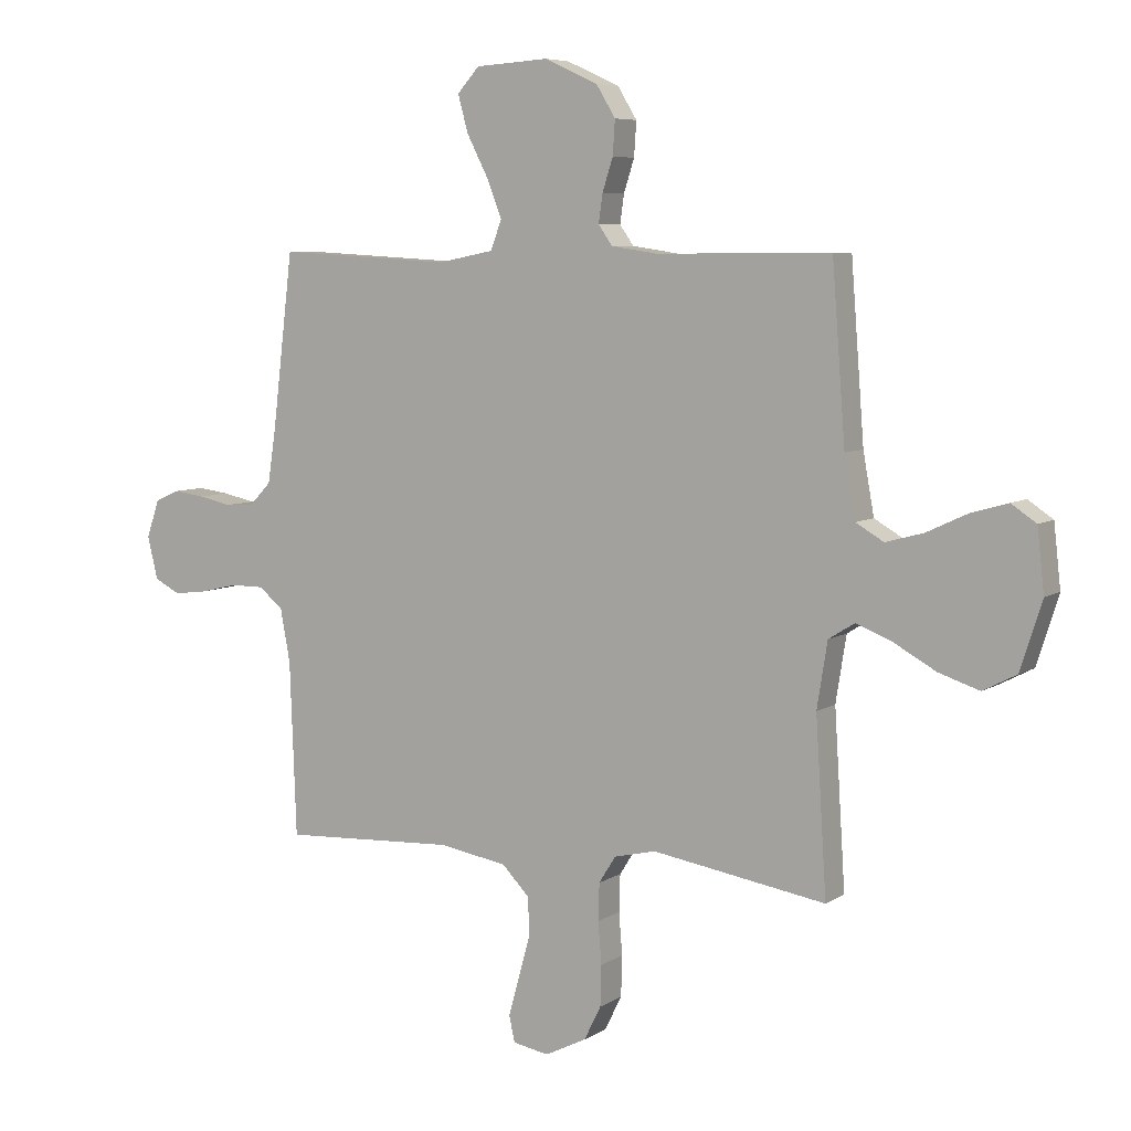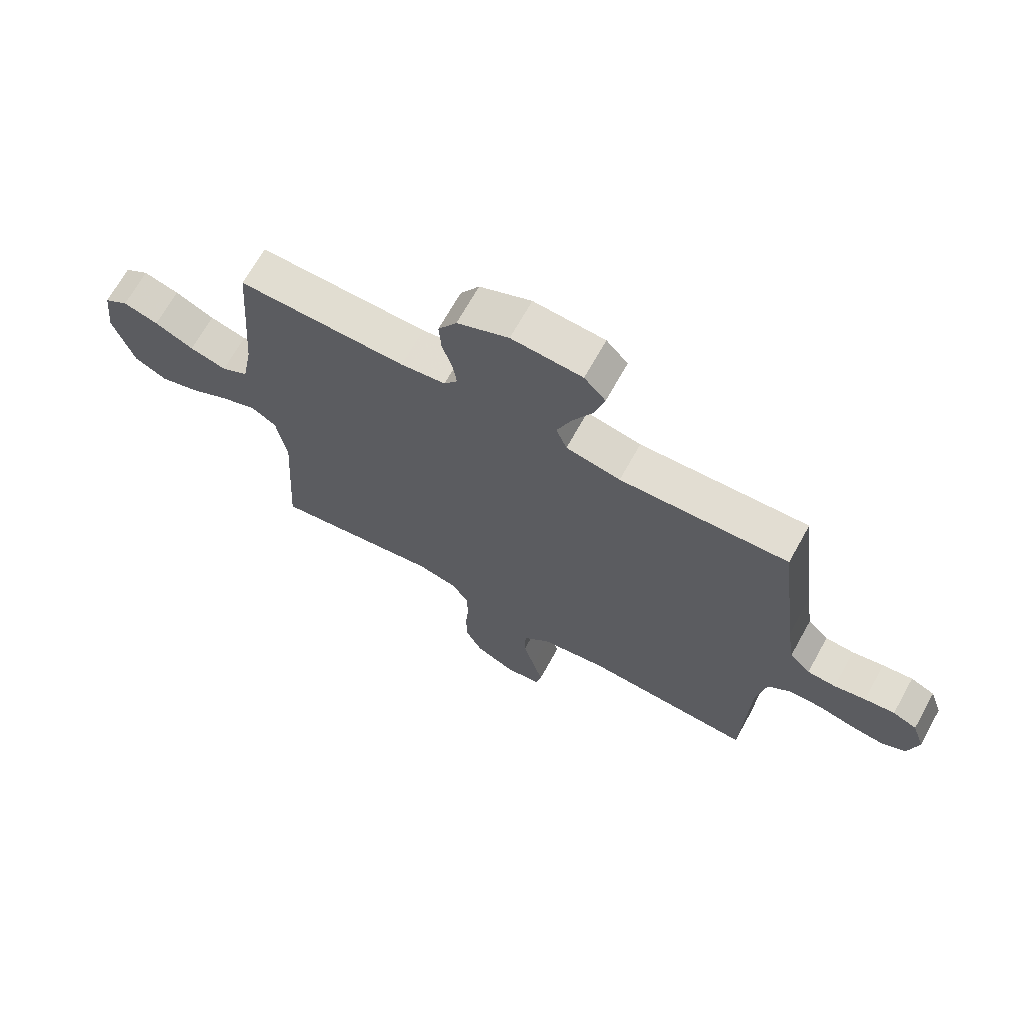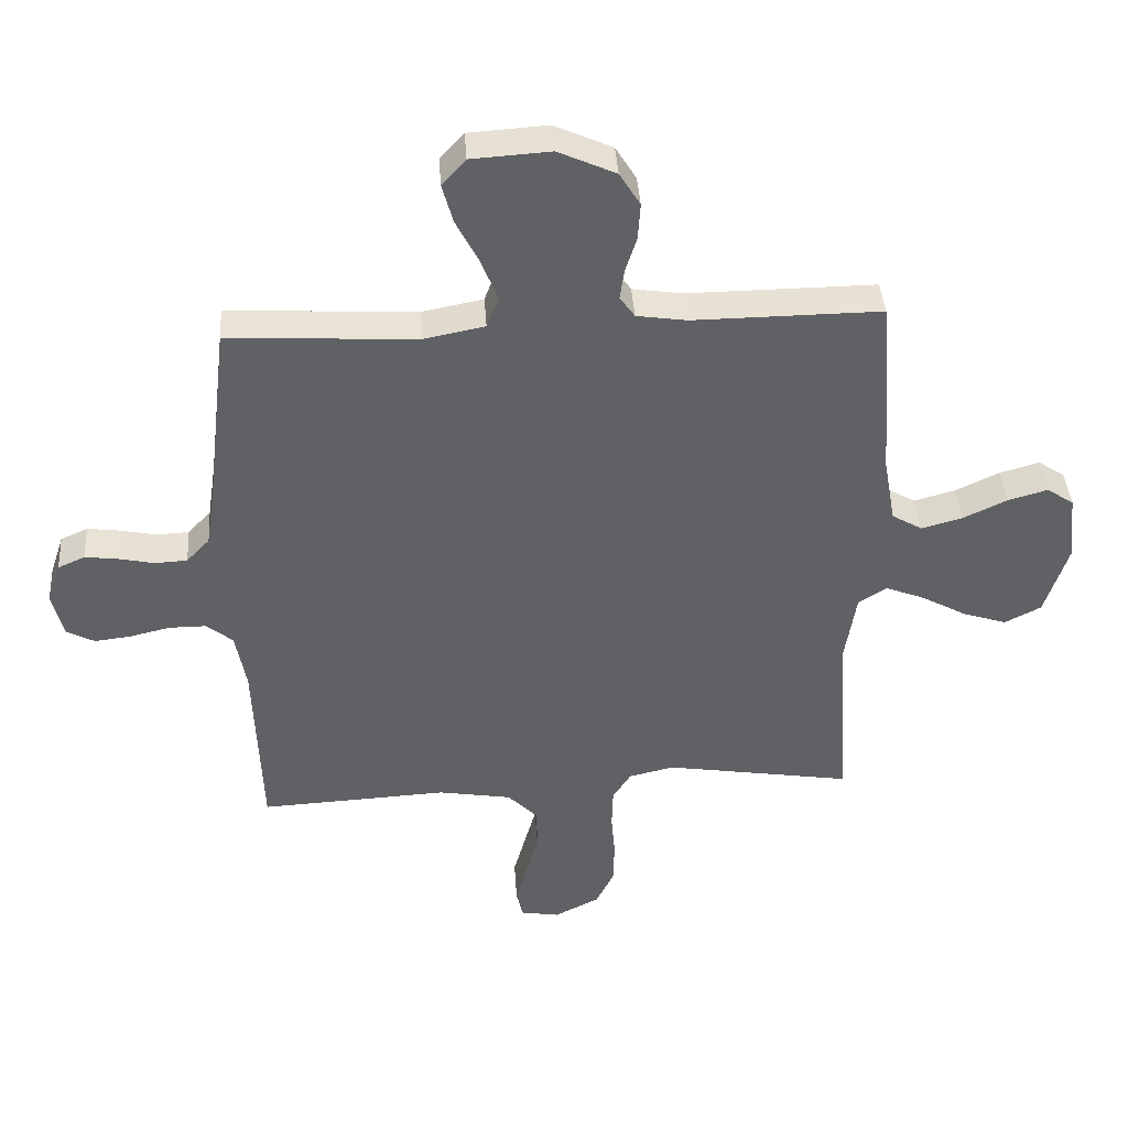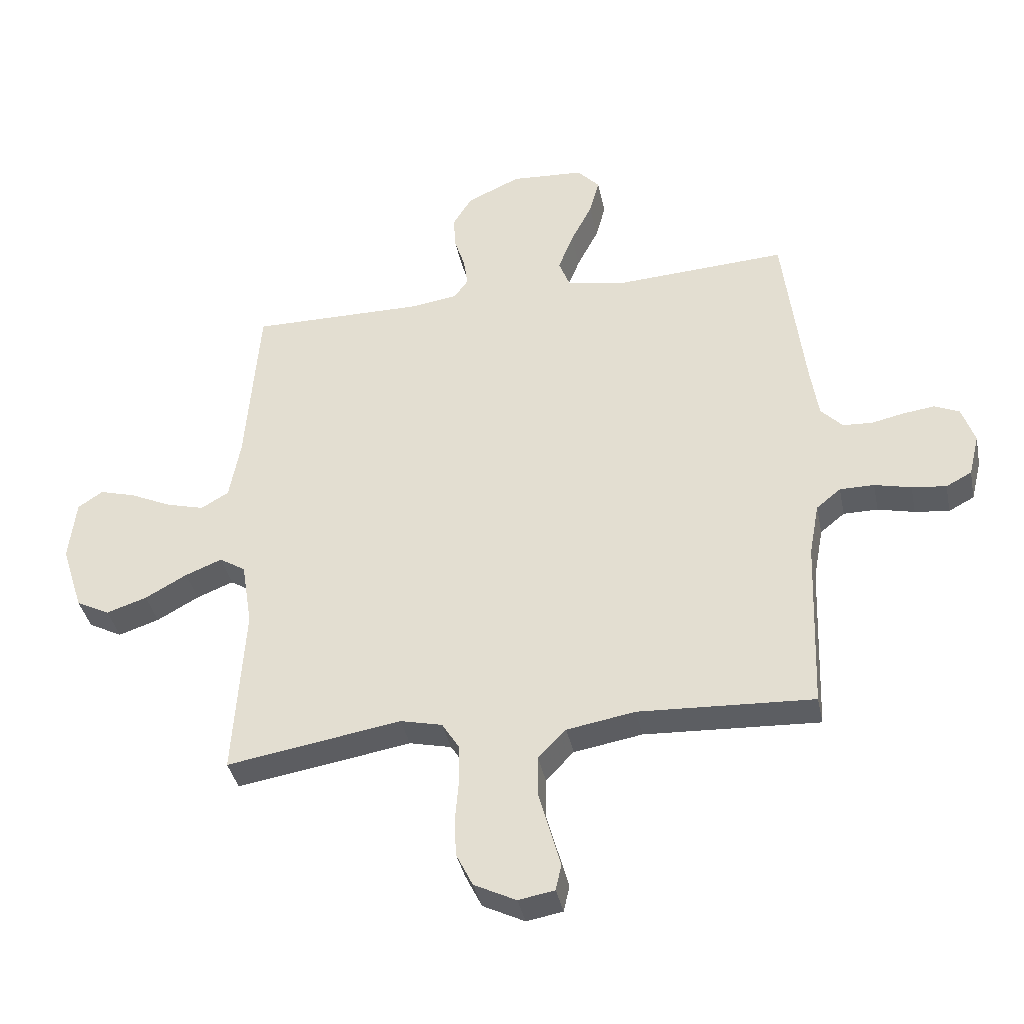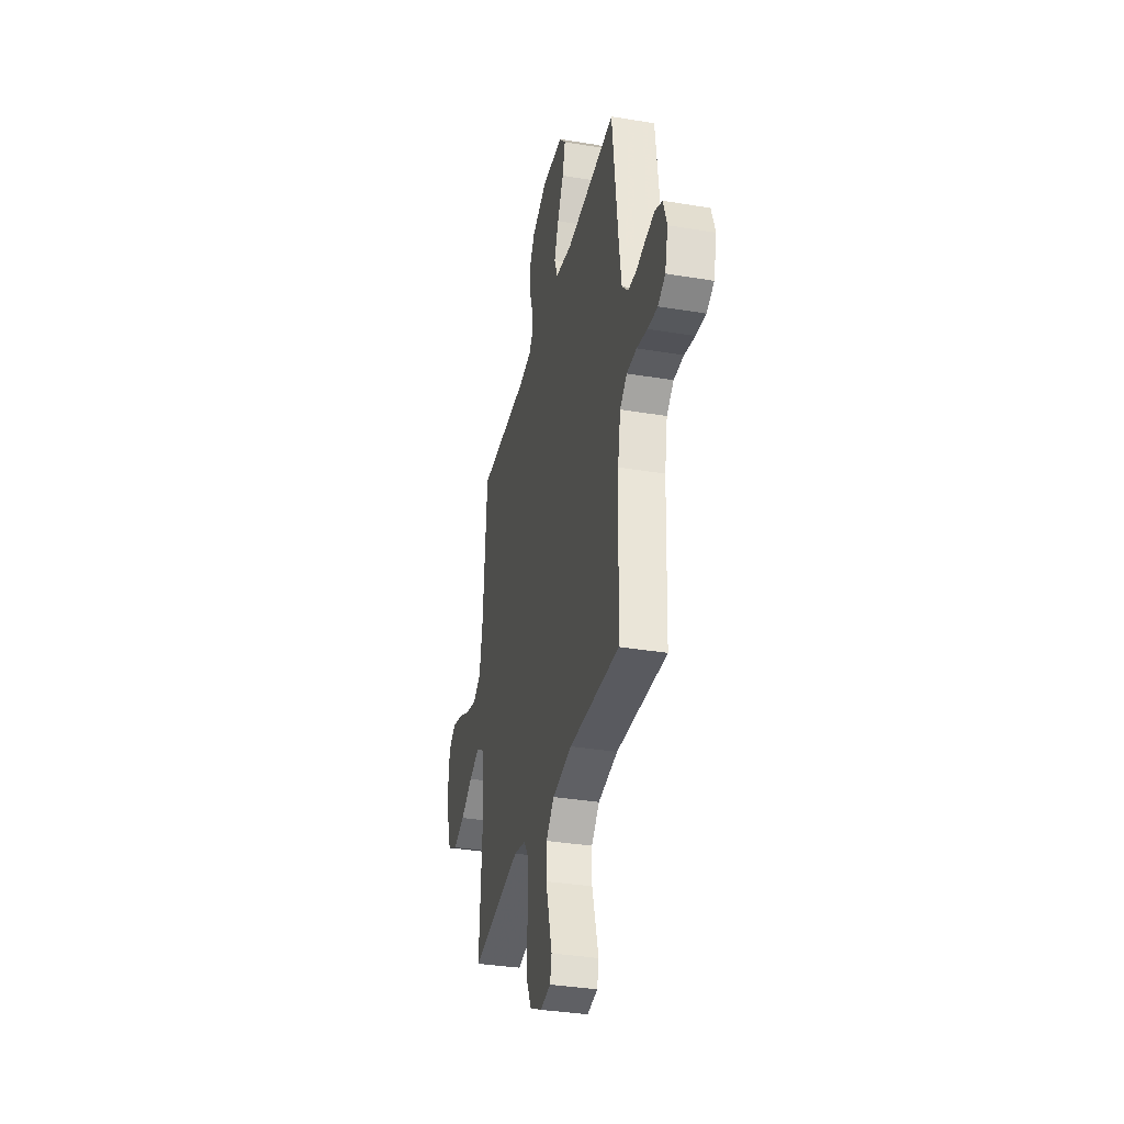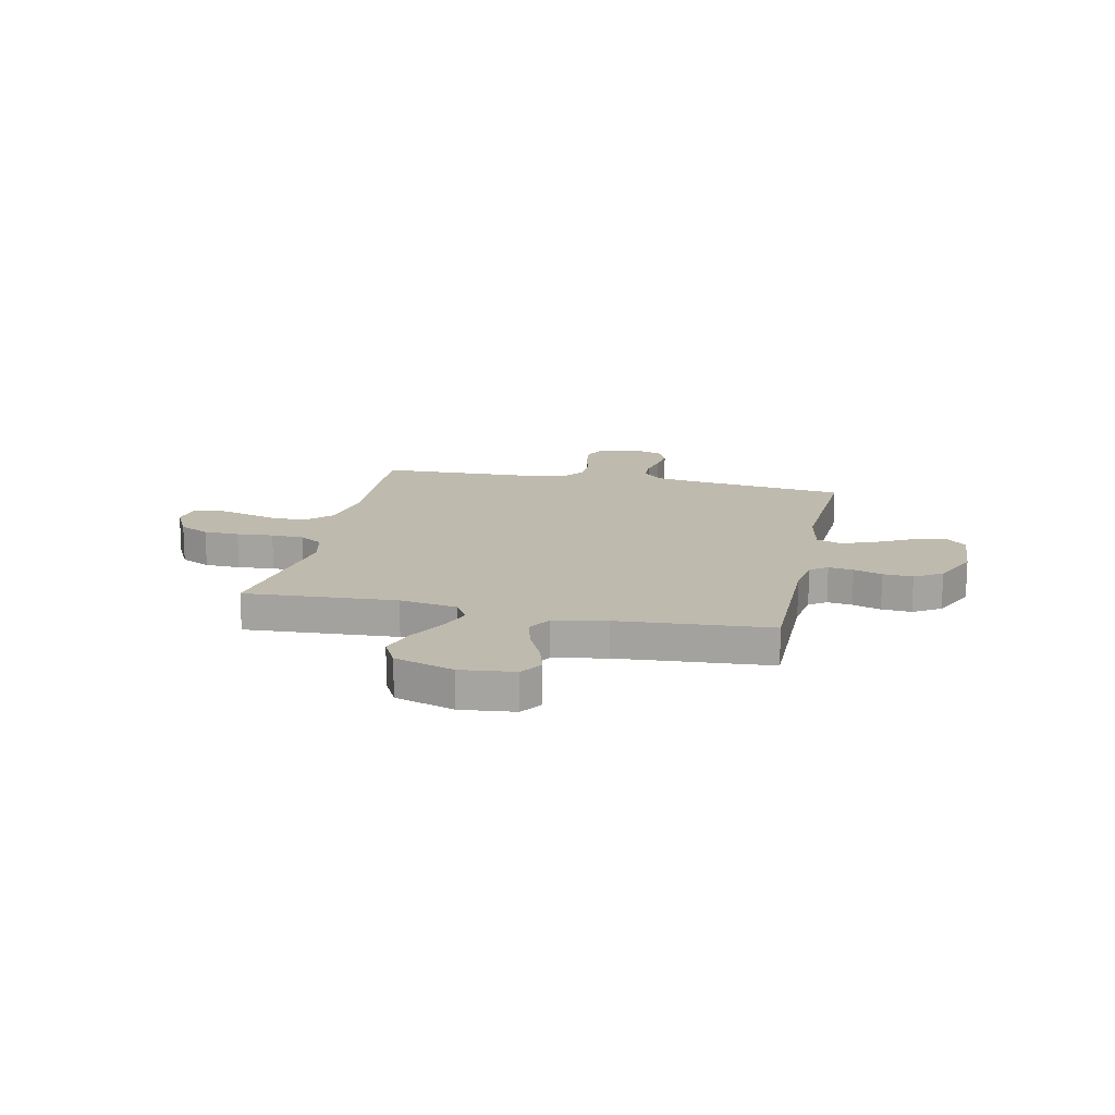
<metadata>
{"format":"obj","ext":"obj","renderer":"f3d","projection":"perspective","resolution":1024,"background":"white","views":[{"elev":6.7,"azim":-150.0,"up":"+Z"},{"elev":68.7,"azim":29.1,"up":"+Z"},{"elev":40.9,"azim":176.1,"up":"+Z"},{"elev":-38.1,"azim":11.5,"up":"+Z"},{"elev":-34.6,"azim":77.4,"up":"+Z"},{"elev":15.7,"azim":-77.8,"up":"+Y"}]}
</metadata>
<code>
v 0.5 0.07 0.5
v 0.536 0.07 0.2
v 0.55 0.07 0.107
v 0.587 0.07 0.068
v 0.638 0.07 0.065
v 0.694 0.07 0.077
v 0.748 0.07 0.084
v 0.791 0.07 0.065
v 0.813 0.07 0
v 0.795 0.07 -0.073
v 0.751 0.07 -0.096
v 0.692 0.07 -0.089
v 0.629 0.07 -0.074
v 0.57 0.07 -0.074
v 0.528 0.07 -0.108
v 0.511 0.07 -0.2
v 0.5 0.07 -0.5
v 0.2 0.07 -0.485
v 0.083 0.07 -0.505
v 0.035 0.07 -0.554
v 0.034 0.07 -0.622
v 0.054 0.07 -0.694
v 0.072 0.07 -0.759
v 0.062 0.07 -0.804
v 0 0.07 -0.815
v -0.072 0.07 -0.779
v -0.101 0.07 -0.72
v -0.103 0.07 -0.65
v -0.097 0.07 -0.578
v -0.099 0.07 -0.514
v -0.128 0.07 -0.468
v -0.2 0.07 -0.451
v -0.5 0.07 -0.5
v -0.481 0.07 -0.2
v -0.499 0.07 -0.087
v -0.544 0.07 -0.059
v -0.607 0.07 -0.084
v -0.679 0.07 -0.124
v -0.749 0.07 -0.147
v -0.807 0.07 -0.117
v -0.844 0.07 0
v -0.832 0.07 0.107
v -0.789 0.07 0.136
v -0.726 0.07 0.118
v -0.656 0.07 0.085
v -0.59 0.07 0.067
v -0.542 0.07 0.095
v -0.523 0.07 0.2
v -0.5 0.07 0.5
v -0.2 0.07 0.498
v -0.12 0.07 0.51
v -0.096 0.07 0.544
v -0.103 0.07 0.593
v -0.121 0.07 0.649
v -0.125 0.07 0.708
v -0.092 0.07 0.762
v 0 0.07 0.804
v 0.126 0.07 0.796
v 0.164 0.07 0.754
v 0.147 0.07 0.691
v 0.11 0.07 0.619
v 0.084 0.07 0.552
v 0.103 0.07 0.502
v 0.2 0.07 0.483
v 0.5 0 0.5
v 0.536 0 0.2
v 0.55 0 0.107
v 0.587 0 0.068
v 0.638 0 0.065
v 0.694 0 0.077
v 0.748 0 0.084
v 0.791 0 0.065
v 0.813 0 0
v 0.795 0 -0.073
v 0.751 0 -0.096
v 0.692 0 -0.089
v 0.629 0 -0.074
v 0.57 0 -0.074
v 0.528 0 -0.108
v 0.511 0 -0.2
v 0.5 0 -0.5
v 0.2 0 -0.485
v 0.083 0 -0.505
v 0.035 0 -0.554
v 0.034 0 -0.622
v 0.054 0 -0.694
v 0.072 0 -0.759
v 0.062 0 -0.804
v 0 0 -0.815
v -0.072 0 -0.779
v -0.101 0 -0.72
v -0.103 0 -0.65
v -0.097 0 -0.578
v -0.099 0 -0.514
v -0.128 0 -0.468
v -0.2 0 -0.451
v -0.5 0 -0.5
v -0.481 0 -0.2
v -0.499 0 -0.087
v -0.544 0 -0.059
v -0.607 0 -0.084
v -0.679 0 -0.124
v -0.749 0 -0.147
v -0.807 0 -0.117
v -0.844 0 0
v -0.832 0 0.107
v -0.789 0 0.136
v -0.726 0 0.118
v -0.656 0 0.085
v -0.59 0 0.067
v -0.542 0 0.095
v -0.523 0 0.2
v -0.5 0 0.5
v -0.2 0 0.498
v -0.12 0 0.51
v -0.096 0 0.544
v -0.103 0 0.593
v -0.121 0 0.649
v -0.125 0 0.708
v -0.092 0 0.762
v 0 0 0.804
v 0.126 0 0.796
v 0.164 0 0.754
v 0.147 0 0.691
v 0.11 0 0.619
v 0.084 0 0.552
v 0.103 0 0.502
v 0.2 0 0.483
f 59 60 61
f 58 59 61
f 57 58 61
f 56 57 61
f 55 56 61
f 54 55 61
f 53 54 61
f 52 53 61 62
f 51 52 62 63
f 48 49 50
f 51 63 64
f 50 51 64
f 48 50 64
f 47 48 64
f 43 44 45
f 42 43 45
f 41 42 45
f 40 41 45
f 39 40 45
f 38 39 45
f 37 38 45
f 36 37 45 46
f 64 1 2
f 47 64 2
f 46 47 2
f 36 46 2
f 35 36 2
f 27 28 29
f 26 27 29
f 25 26 29
f 24 25 29
f 23 24 29
f 22 23 29
f 21 22 29
f 20 21 29 30
f 19 20 30 31
f 16 17 18
f 19 31 32
f 18 19 32
f 16 18 32
f 15 16 32
f 11 12 13
f 10 11 13
f 9 10 13
f 8 9 13
f 7 8 13
f 6 7 13
f 5 6 13
f 4 5 13 14
f 32 33 34
f 15 32 34
f 14 15 34
f 4 14 34
f 3 4 34
f 2 3 34 35
f 125 124 123
f 125 123 122
f 125 122 121
f 125 121 120
f 125 120 119
f 125 119 118
f 125 118 117
f 126 125 117 116
f 127 126 116 115
f 114 113 112
f 128 127 115
f 128 115 114
f 128 114 112
f 128 112 111
f 109 108 107
f 109 107 106
f 109 106 105
f 109 105 104
f 109 104 103
f 109 103 102
f 109 102 101
f 110 109 101 100
f 66 65 128
f 66 128 111
f 66 111 110
f 66 110 100
f 66 100 99
f 93 92 91
f 93 91 90
f 93 90 89
f 93 89 88
f 93 88 87
f 93 87 86
f 93 86 85
f 94 93 85 84
f 95 94 84 83
f 82 81 80
f 96 95 83
f 96 83 82
f 96 82 80
f 96 80 79
f 77 76 75
f 77 75 74
f 77 74 73
f 77 73 72
f 77 72 71
f 77 71 70
f 77 70 69
f 78 77 69 68
f 98 97 96
f 98 96 79
f 98 79 78
f 98 78 68
f 98 68 67
f 99 98 67 66
f 1 65 66 2
f 2 66 67 3
f 3 67 68 4
f 4 68 69 5
f 5 69 70 6
f 6 70 71 7
f 7 71 72 8
f 8 72 73 9
f 9 73 74 10
f 10 74 75 11
f 11 75 76 12
f 12 76 77 13
f 13 77 78 14
f 14 78 79 15
f 15 79 80 16
f 16 80 81 17
f 17 81 82 18
f 18 82 83 19
f 19 83 84 20
f 20 84 85 21
f 21 85 86 22
f 22 86 87 23
f 23 87 88 24
f 24 88 89 25
f 25 89 90 26
f 26 90 91 27
f 27 91 92 28
f 28 92 93 29
f 29 93 94 30
f 30 94 95 31
f 31 95 96 32
f 32 96 97 33
f 33 97 98 34
f 34 98 99 35
f 35 99 100 36
f 36 100 101 37
f 37 101 102 38
f 38 102 103 39
f 39 103 104 40
f 40 104 105 41
f 41 105 106 42
f 42 106 107 43
f 43 107 108 44
f 44 108 109 45
f 45 109 110 46
f 46 110 111 47
f 47 111 112 48
f 48 112 113 49
f 49 113 114 50
f 50 114 115 51
f 51 115 116 52
f 52 116 117 53
f 53 117 118 54
f 54 118 119 55
f 55 119 120 56
f 56 120 121 57
f 57 121 122 58
f 58 122 123 59
f 59 123 124 60
f 60 124 125 61
f 61 125 126 62
f 62 126 127 63
f 63 127 128 64
f 64 128 65 1

</code>
